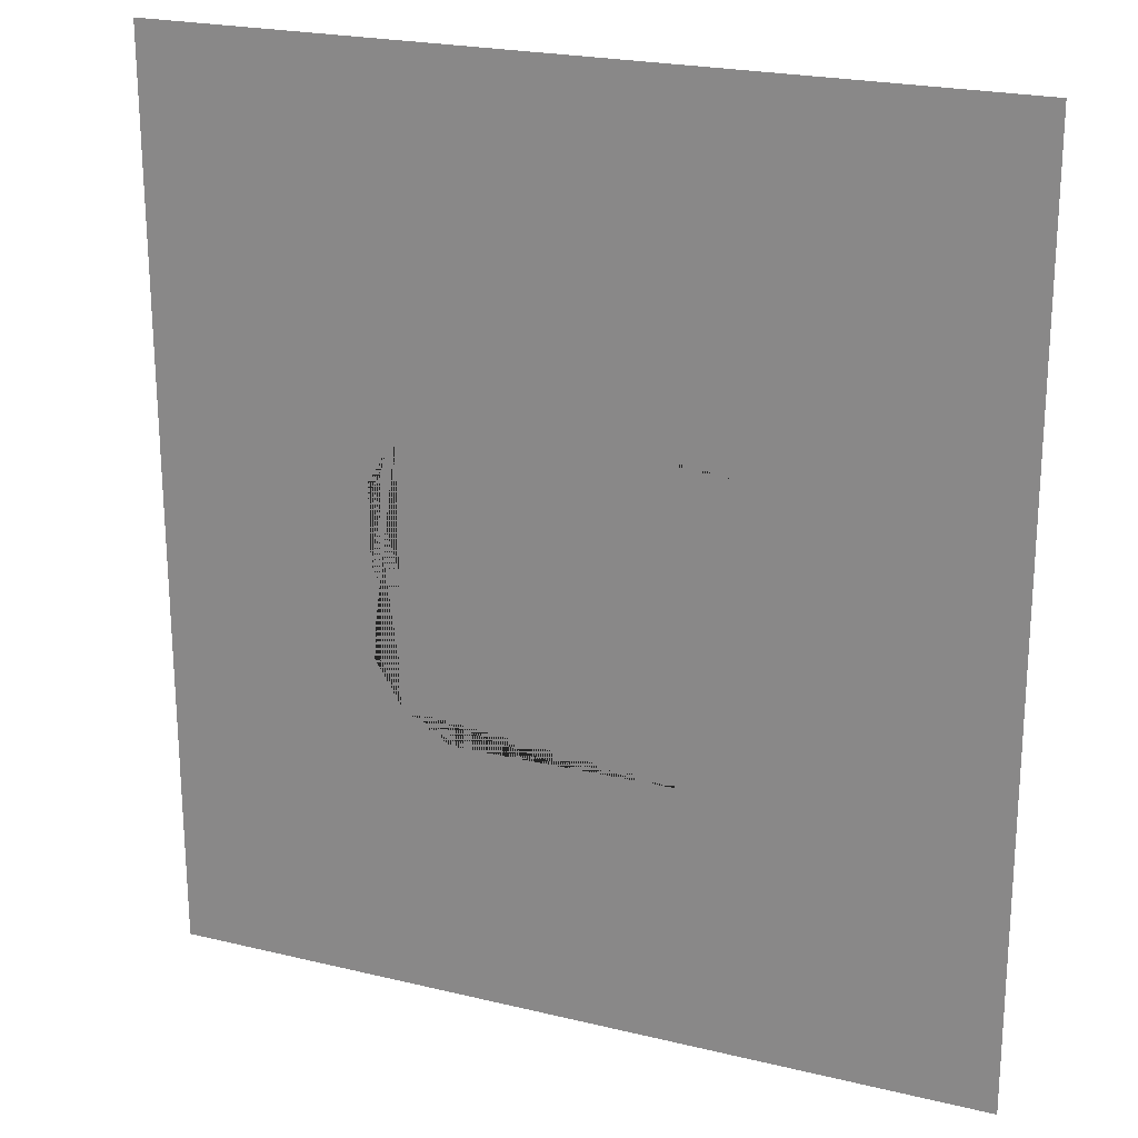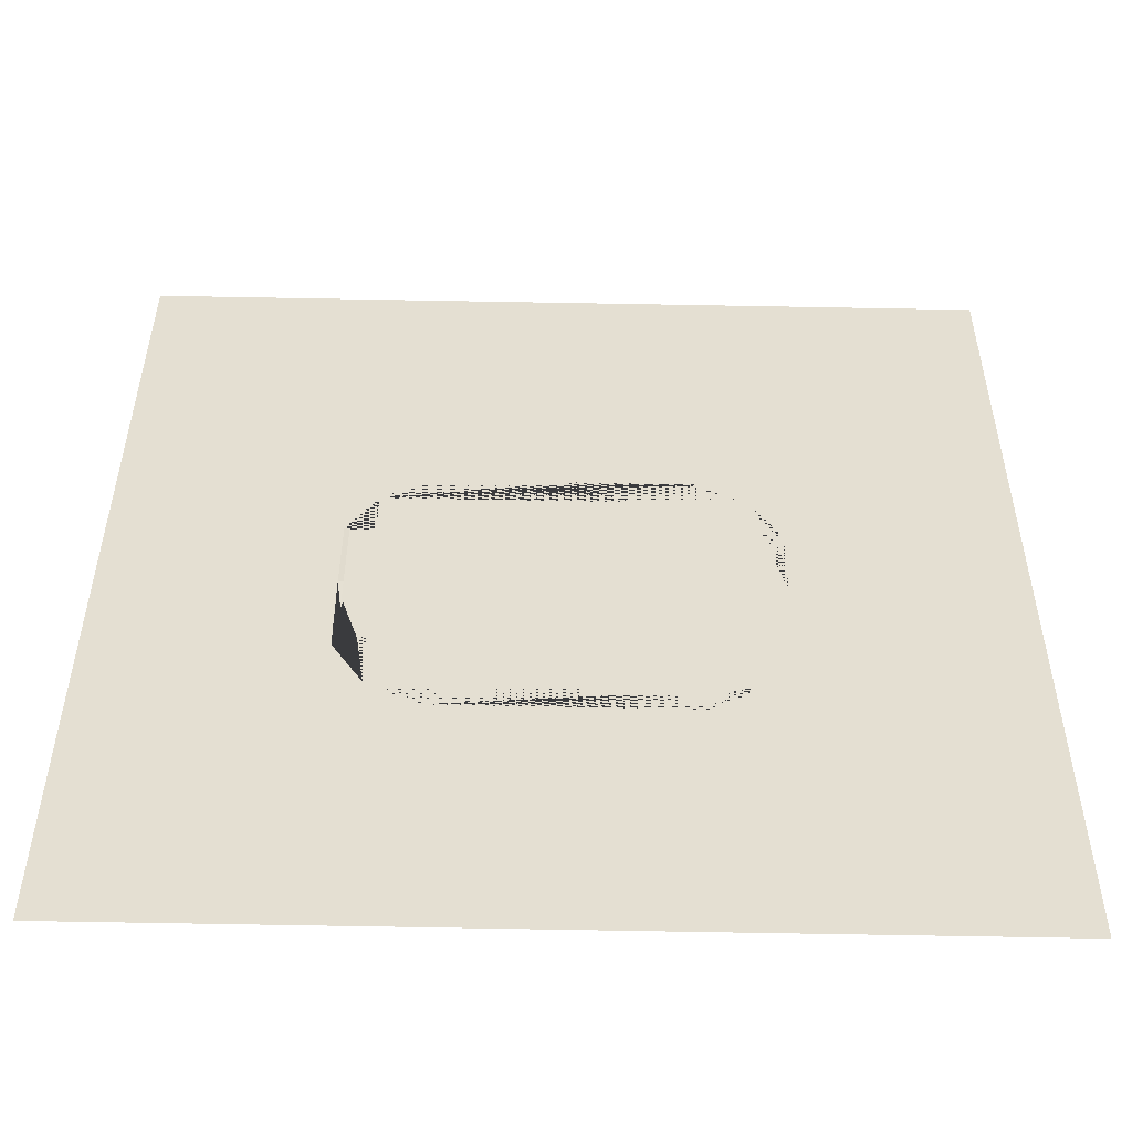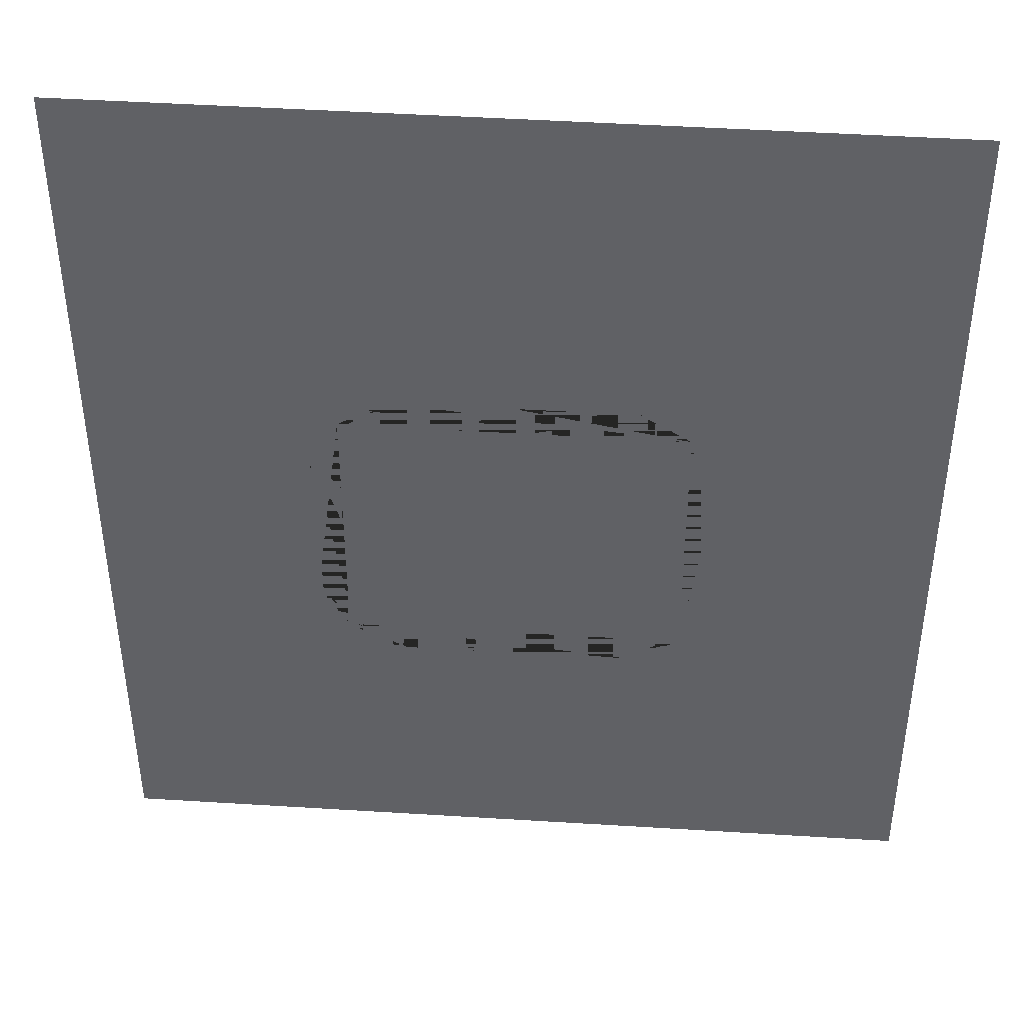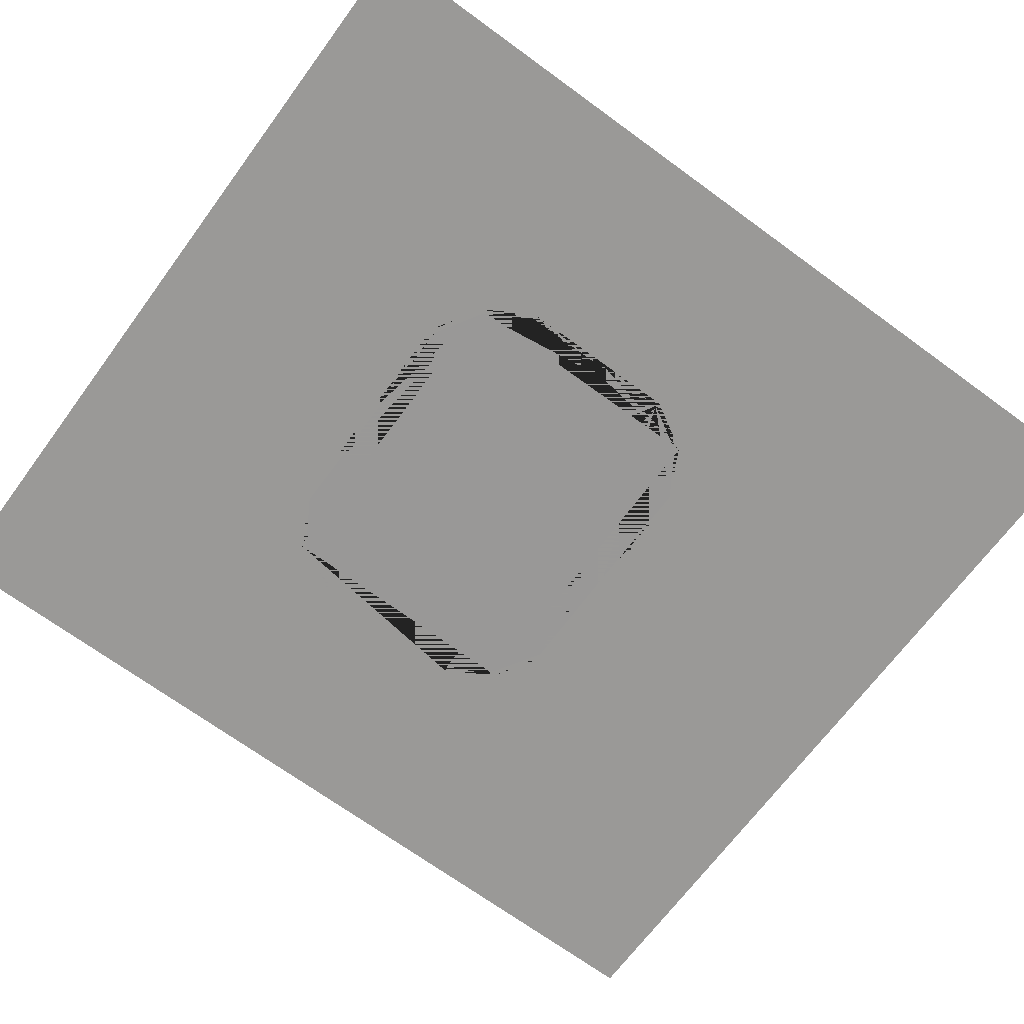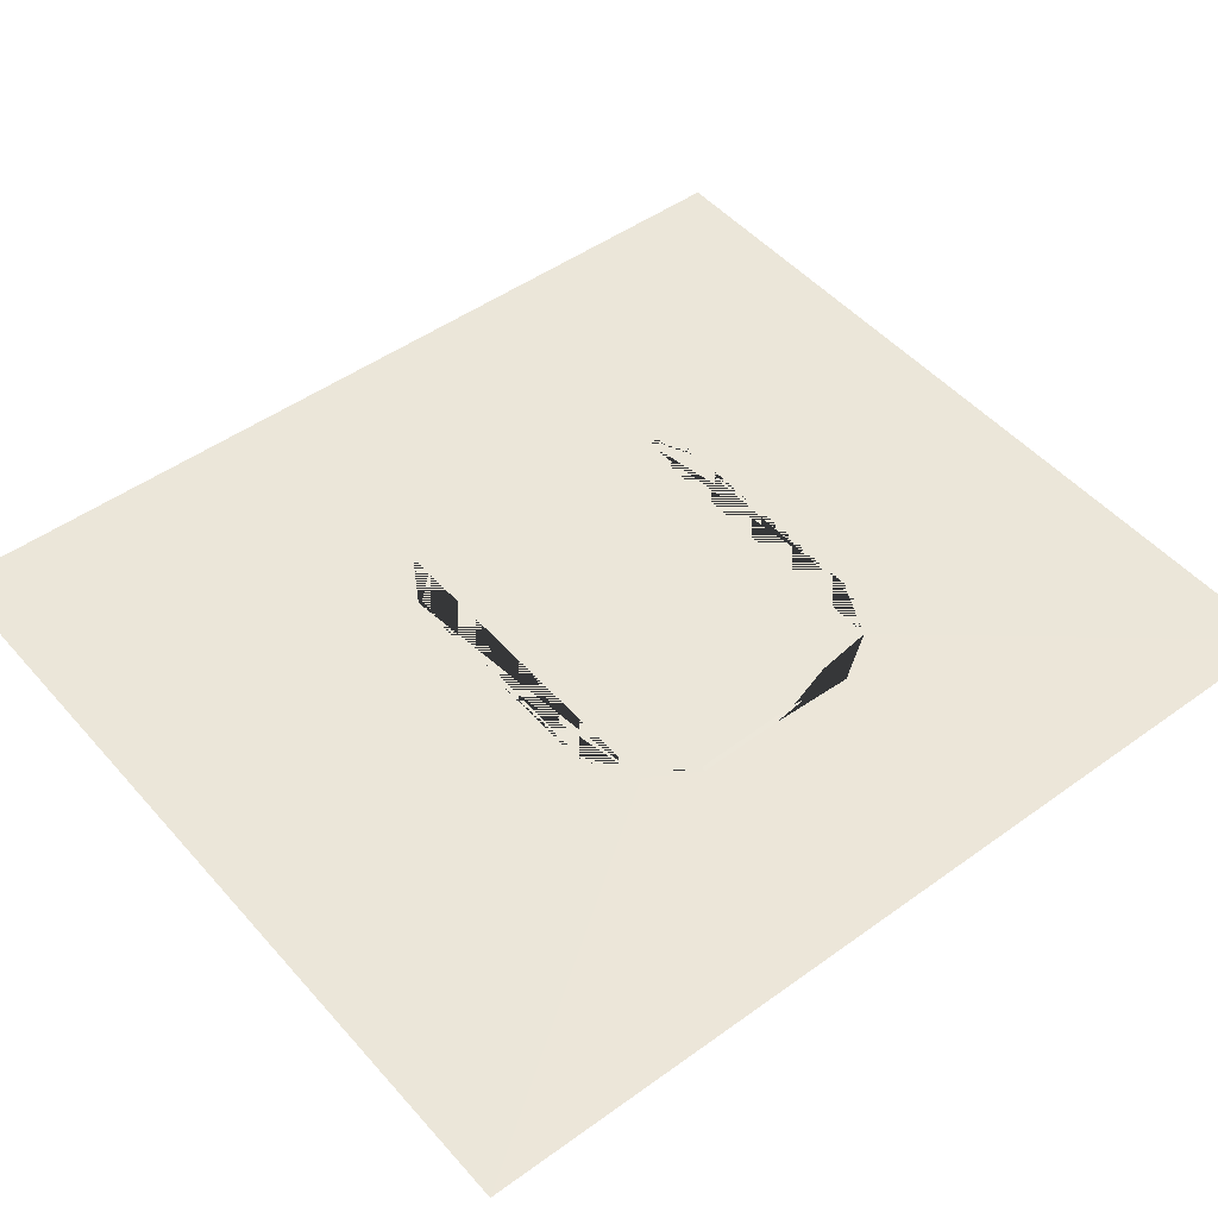
<metadata>
{"format":"obj","ext":"obj","renderer":"f3d","projection":"perspective","resolution":1024,"background":"white","views":[{"elev":21.6,"azim":23.2,"up":"+Z"},{"elev":-53.4,"azim":178.7,"up":"+Z"},{"elev":42.0,"azim":4.3,"up":"+Z"},{"elev":-68.9,"azim":-126.4,"up":"+Y"},{"elev":48.5,"azim":51.1,"up":"+Y"}]}
</metadata>
<code>
o Plane
v -10.28 0 11.31
v 10.2 0 11.22
v -10.2 0 -11.22
v 10.2 0 -11.22
v -4.086 0 -3.921
v -4.097 0 2.505
v 4.097 0 2.481
v 4.086 0 -3.932
v -4.784 0 -0.7079
v 0 0 3.207
v 4.784 0.0889 -0.7079
v 0 0 -4.622
v -4.784 0 1.328
v 2.917 0 3.207
v 4.784 0 -2.767
v -2.93 0 -4.622
v -4.784 0 -2.767
v -2.949 0 3.233
v 4.784 0 1.327
v 2.918 0 -4.622
v -4.898 0 1.365
v -4.182 0 2.592
v 2.966 0 3.321
v 4.191 0 2.568
v 4.907 0 -2.815
v 4.179 0 -4.03
v -2.969 0 -4.747
v -4.17 0 -4.018
v -4.898 0 -2.815
v -4.898 0 -0.713
v -2.969 0 3.321
v 0.004498 0 3.321
v 4.907 0 1.365
v 4.907 0.07401 -0.713
v 2.966 0 -4.747
v 0.004498 0 -4.747
f 22 21 30 29 28 3 1
f 24 23 32 31 22 1 2
f 26 25 34 33 24 2 4
f 28 27 36 35 26 4 3
f 13 6 18 10 14 7 19 11 15 8 20 12 16 5 17 9
f 6 13 21 22
f 7 14 23 24
f 8 15 25 26
f 5 16 27 28
f 9 17 29 30
f 10 18 31 32
f 11 19 33 34
f 12 20 35 36
f 13 9 30 21
f 14 10 32 23
f 15 11 34 25
f 16 12 36 27
f 17 5 28 29
f 18 6 22 31
f 19 7 24 33
f 20 8 26 35

</code>
